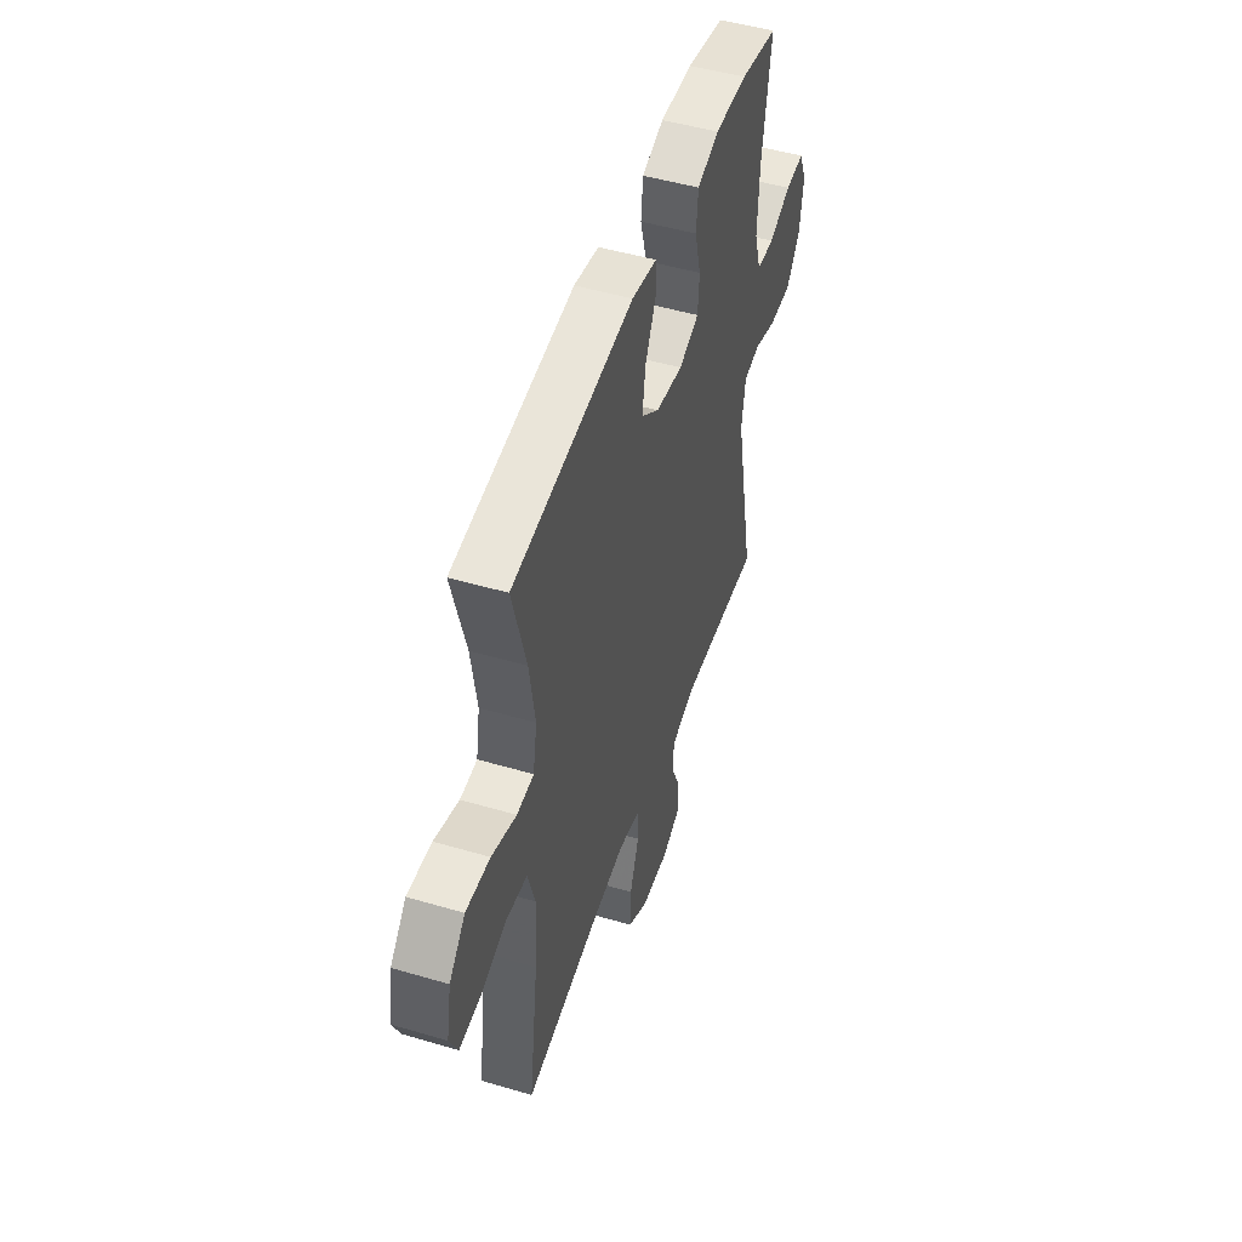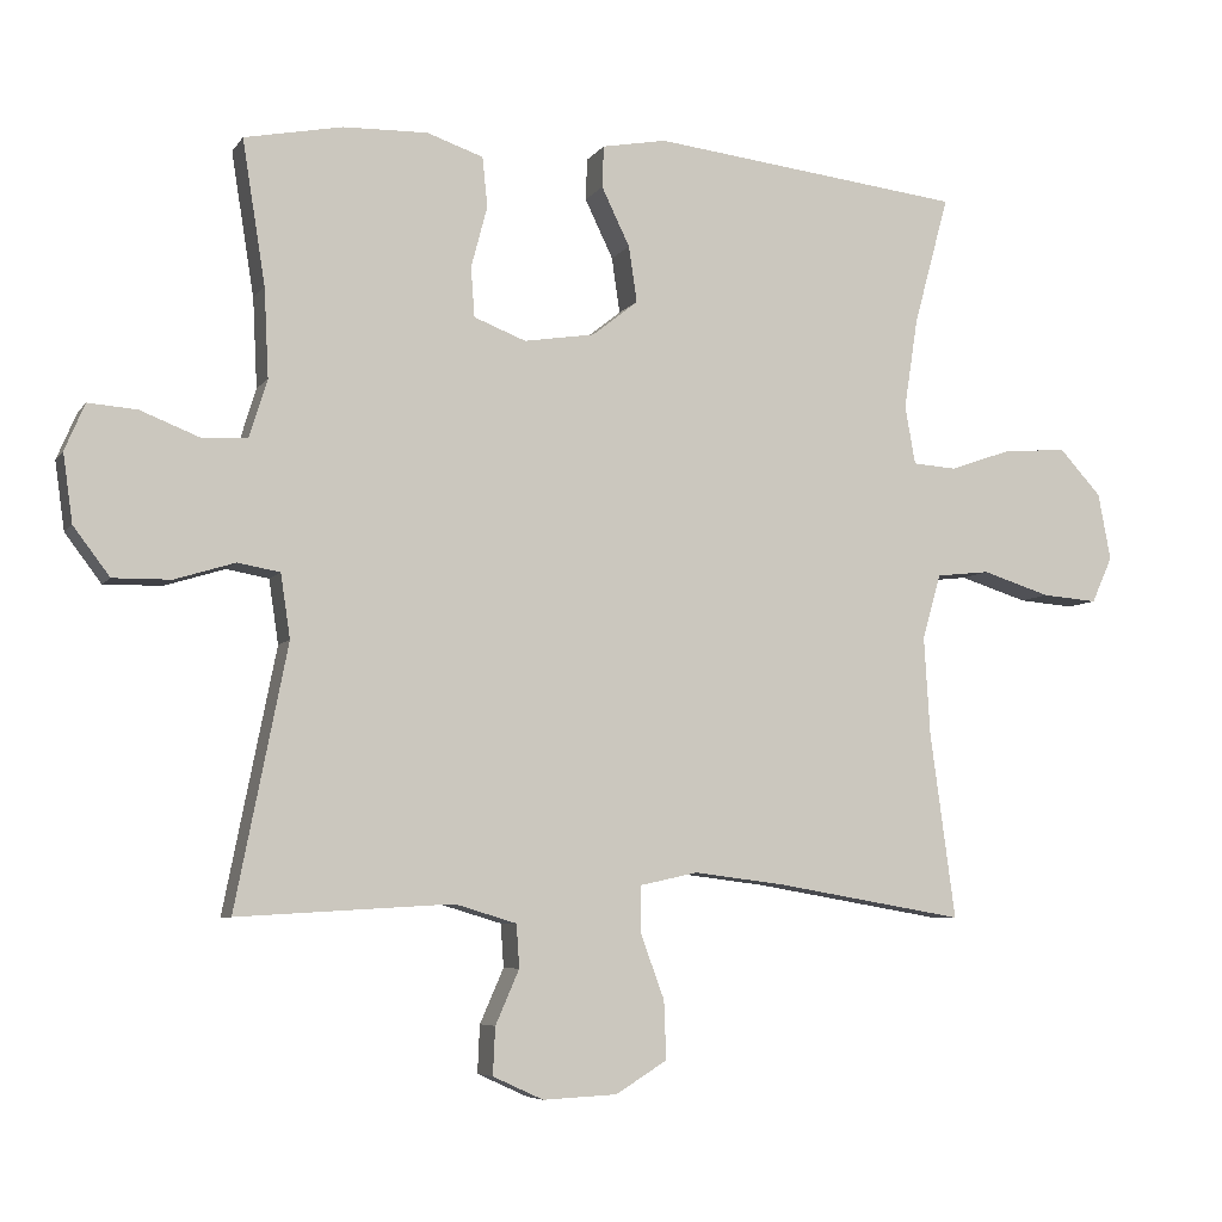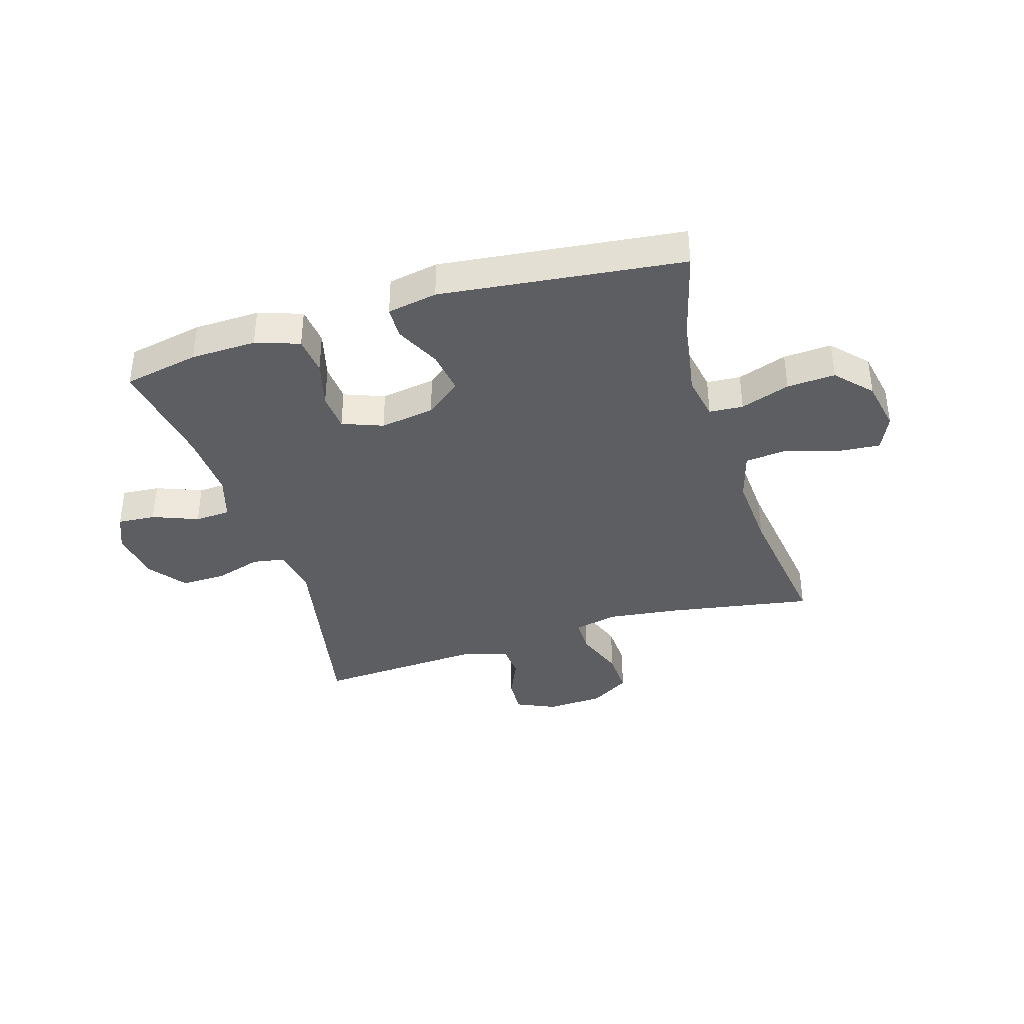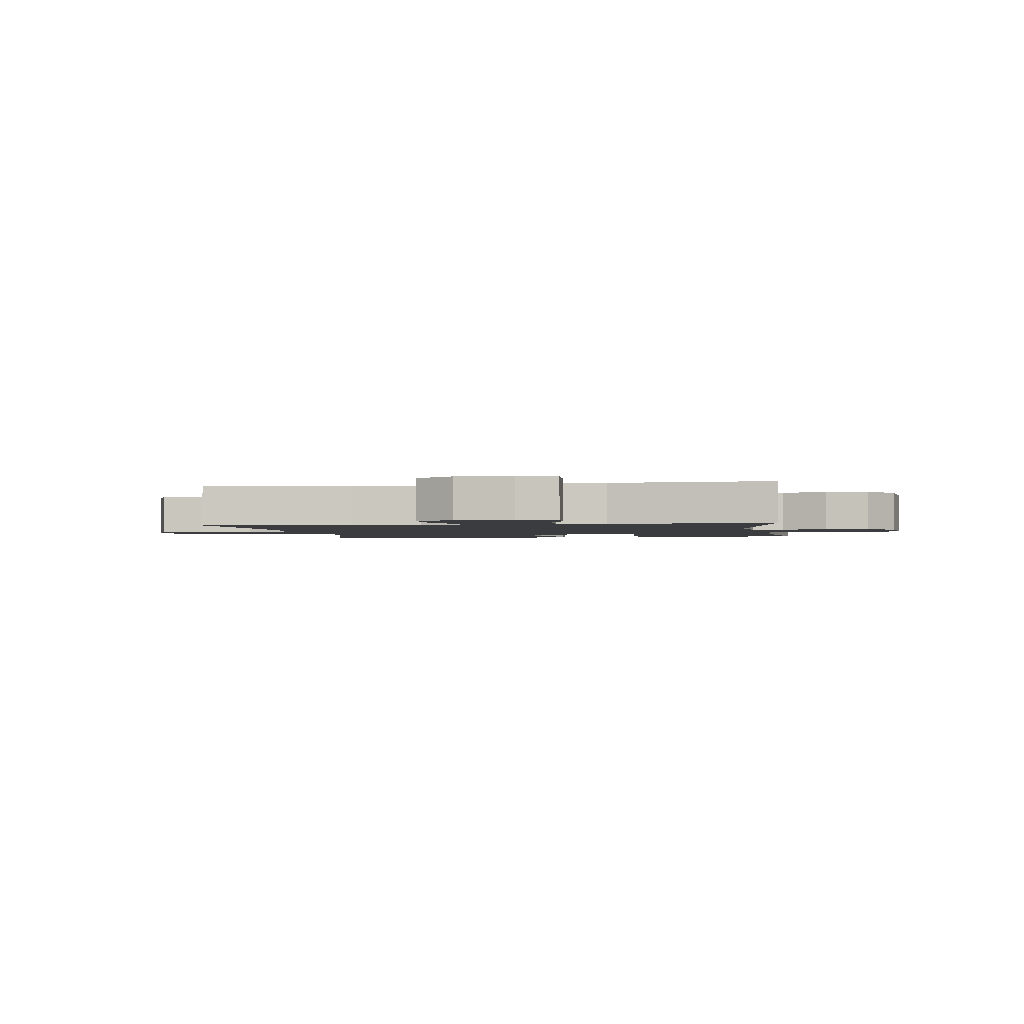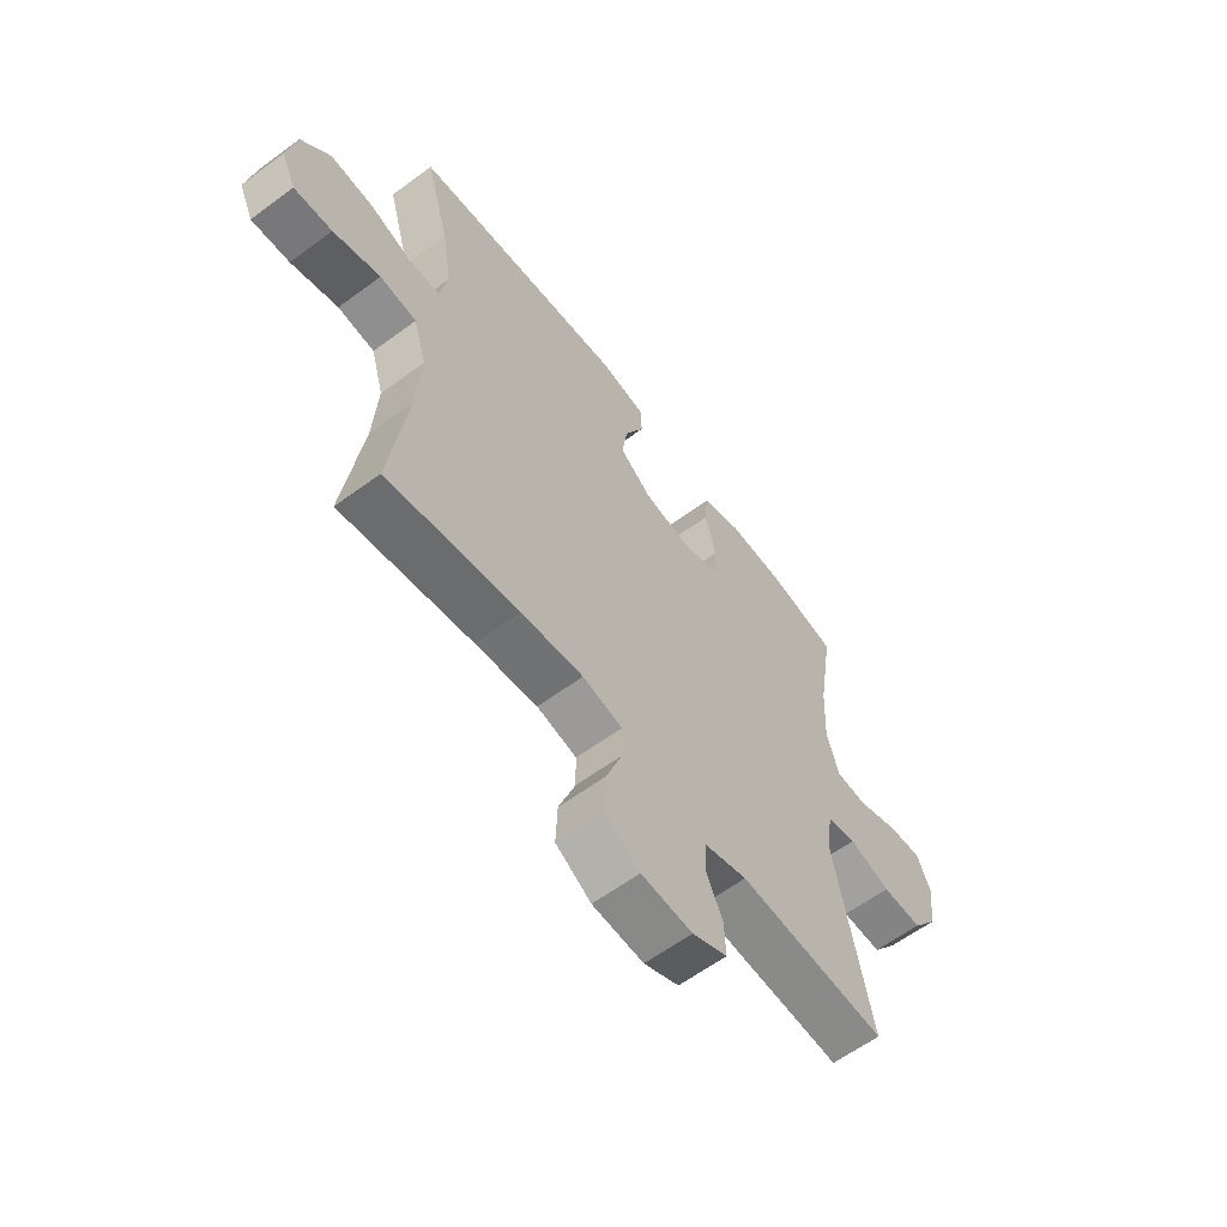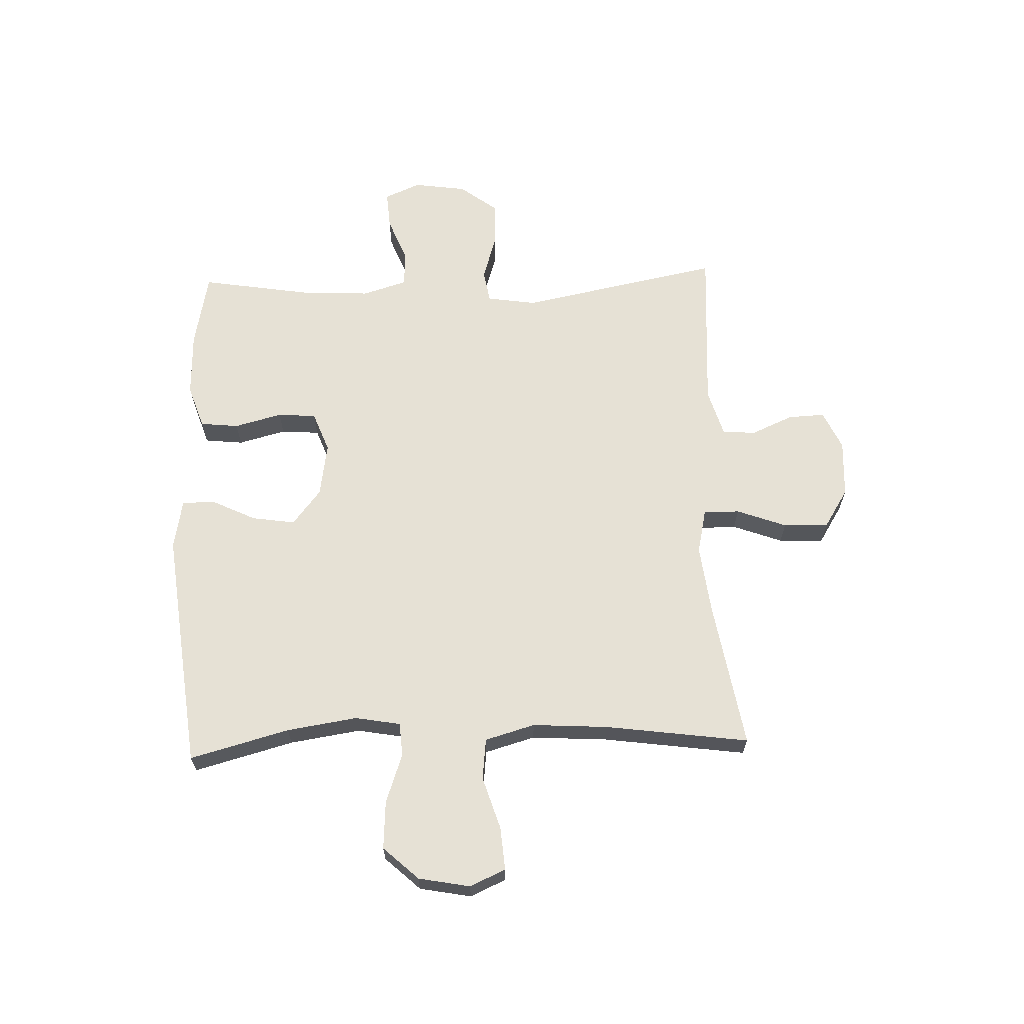
<metadata>
{"format":"obj","ext":"obj","renderer":"f3d","projection":"perspective","resolution":1024,"background":"white","views":[{"elev":49.2,"azim":108.1,"up":"+Z"},{"elev":-6.3,"azim":-19.1,"up":"+Z"},{"elev":-37.8,"azim":17.1,"up":"+Y"},{"elev":-2.0,"azim":-171.1,"up":"+Y"},{"elev":-60.9,"azim":127.0,"up":"+Z"},{"elev":64.7,"azim":88.1,"up":"+Y"}]}
</metadata>
<code>
v 0.5 0.07 -0.5
v 0.243 0.07 -0.456
v 0.122 0.07 -0.441
v 0.044 0.07 -0.458
v 0.044 0.07 -0.521
v 0.076 0.07 -0.608
v 0.079 0.07 -0.686
v 0.01 0.07 -0.729
v -0.09 0.07 -0.734
v -0.158 0.07 -0.703
v -0.155 0.07 -0.639
v -0.123 0.07 -0.566
v -0.127 0.07 -0.508
v -0.21 0.07 -0.483
v -0.5 0.07 -0.5
v -0.43 0.07 -0.149
v -0.443 0.07 -0.063
v -0.5 0.07 -0.053
v -0.581 0.07 -0.078
v -0.659 0.07 -0.079
v -0.708 0.07 -0.014
v -0.721 0.07 0.078
v -0.694 0.07 0.141
v -0.628 0.07 0.136
v -0.549 0.07 0.105
v -0.487 0.07 0.108
v -0.463 0.07 0.186
v -0.469 0.07 0.306
v -0.5 0.07 0.5
v -0.368 0.07 0.526
v -0.254 0.07 0.529
v -0.178 0.07 0.503
v -0.171 0.07 0.436
v -0.193 0.07 0.353
v -0.188 0.07 0.286
v -0.118 0.07 0.259
v -0.023 0.07 0.274
v 0.039 0.07 0.323
v 0.028 0.07 0.398
v -0.01 0.07 0.477
v -0.008 0.07 0.533
v 0.079 0.07 0.549
v 0.5 0.07 0.5
v 0.453 0.07 0.327
v 0.434 0.07 0.204
v 0.448 0.07 0.125
v 0.507 0.07 0.121
v 0.593 0.07 0.151
v 0.677 0.07 0.156
v 0.733 0.07 0.095
v 0.75 0.07 0.005
v 0.722 0.07 -0.057
v 0.647 0.07 -0.051
v 0.555 0.07 -0.022
v 0.483 0.07 -0.03
v 0.458 0.07 -0.117
v 0.466 0.07 -0.249
v 0.5 0 -0.5
v 0.243 0 -0.456
v 0.122 0 -0.441
v 0.044 0 -0.458
v 0.044 0 -0.521
v 0.076 0 -0.608
v 0.079 0 -0.686
v 0.01 0 -0.729
v -0.09 0 -0.734
v -0.158 0 -0.703
v -0.155 0 -0.639
v -0.123 0 -0.566
v -0.127 0 -0.508
v -0.21 0 -0.483
v -0.5 0 -0.5
v -0.43 0 -0.149
v -0.443 0 -0.063
v -0.5 0 -0.053
v -0.581 0 -0.078
v -0.659 0 -0.079
v -0.708 0 -0.014
v -0.721 0 0.078
v -0.694 0 0.141
v -0.628 0 0.136
v -0.549 0 0.105
v -0.487 0 0.108
v -0.463 0 0.186
v -0.469 0 0.306
v -0.5 0 0.5
v -0.368 0 0.526
v -0.254 0 0.529
v -0.178 0 0.503
v -0.171 0 0.436
v -0.193 0 0.353
v -0.188 0 0.286
v -0.118 0 0.259
v -0.023 0 0.274
v 0.039 0 0.323
v 0.028 0 0.398
v -0.01 0 0.477
v -0.008 0 0.533
v 0.079 0 0.549
v 0.5 0 0.5
v 0.453 0 0.327
v 0.434 0 0.204
v 0.448 0 0.125
v 0.507 0 0.121
v 0.593 0 0.151
v 0.677 0 0.156
v 0.733 0 0.095
v 0.75 0 0.005
v 0.722 0 -0.057
v 0.647 0 -0.051
v 0.555 0 -0.022
v 0.483 0 -0.03
v 0.458 0 -0.117
v 0.466 0 -0.249
f 51 52 53 54
f 51 54 55
f 50 51 55
f 47 48 49 50
f 46 47 50 55
f 41 42 43 44
f 39 40 41 44
f 38 39 44 45
f 37 38 45 46
f 31 32 33 34
f 31 34 35
f 28 29 30 31
f 27 28 31 35
f 26 27 35 36
f 22 23 24 25
f 22 25 26
f 21 22 26
f 18 19 20 21
f 17 18 21 26
f 14 15 16
f 13 14 16 17
f 9 10 11 12
f 9 12 13
f 8 9 13
f 5 6 7 8
f 4 5 8 13
f 57 1 2
f 56 57 2 3
f 4 13 17 26
f 37 46 55 56
f 26 36 37 56
f 3 4 26 56
f 111 110 109 108
f 112 111 108
f 112 108 107
f 107 106 105 104
f 112 107 104 103
f 101 100 99 98
f 101 98 97 96
f 102 101 96 95
f 103 102 95 94
f 91 90 89 88
f 92 91 88
f 88 87 86 85
f 92 88 85 84
f 93 92 84 83
f 82 81 80 79
f 83 82 79
f 83 79 78
f 78 77 76 75
f 83 78 75 74
f 73 72 71
f 74 73 71 70
f 69 68 67 66
f 70 69 66
f 70 66 65
f 65 64 63 62
f 70 65 62 61
f 59 58 114
f 60 59 114 113
f 83 74 70 61
f 113 112 103 94
f 113 94 93 83
f 113 83 61 60
f 1 58 59 2
f 2 59 60 3
f 3 60 61 4
f 4 61 62 5
f 5 62 63 6
f 6 63 64 7
f 7 64 65 8
f 8 65 66 9
f 9 66 67 10
f 10 67 68 11
f 11 68 69 12
f 12 69 70 13
f 13 70 71 14
f 14 71 72 15
f 15 72 73 16
f 16 73 74 17
f 17 74 75 18
f 18 75 76 19
f 19 76 77 20
f 20 77 78 21
f 21 78 79 22
f 22 79 80 23
f 23 80 81 24
f 24 81 82 25
f 25 82 83 26
f 26 83 84 27
f 27 84 85 28
f 28 85 86 29
f 29 86 87 30
f 30 87 88 31
f 31 88 89 32
f 32 89 90 33
f 33 90 91 34
f 34 91 92 35
f 35 92 93 36
f 36 93 94 37
f 37 94 95 38
f 38 95 96 39
f 39 96 97 40
f 40 97 98 41
f 41 98 99 42
f 42 99 100 43
f 43 100 101 44
f 44 101 102 45
f 45 102 103 46
f 46 103 104 47
f 47 104 105 48
f 48 105 106 49
f 49 106 107 50
f 50 107 108 51
f 51 108 109 52
f 52 109 110 53
f 53 110 111 54
f 54 111 112 55
f 55 112 113 56
f 56 113 114 57
f 57 114 58 1

</code>
